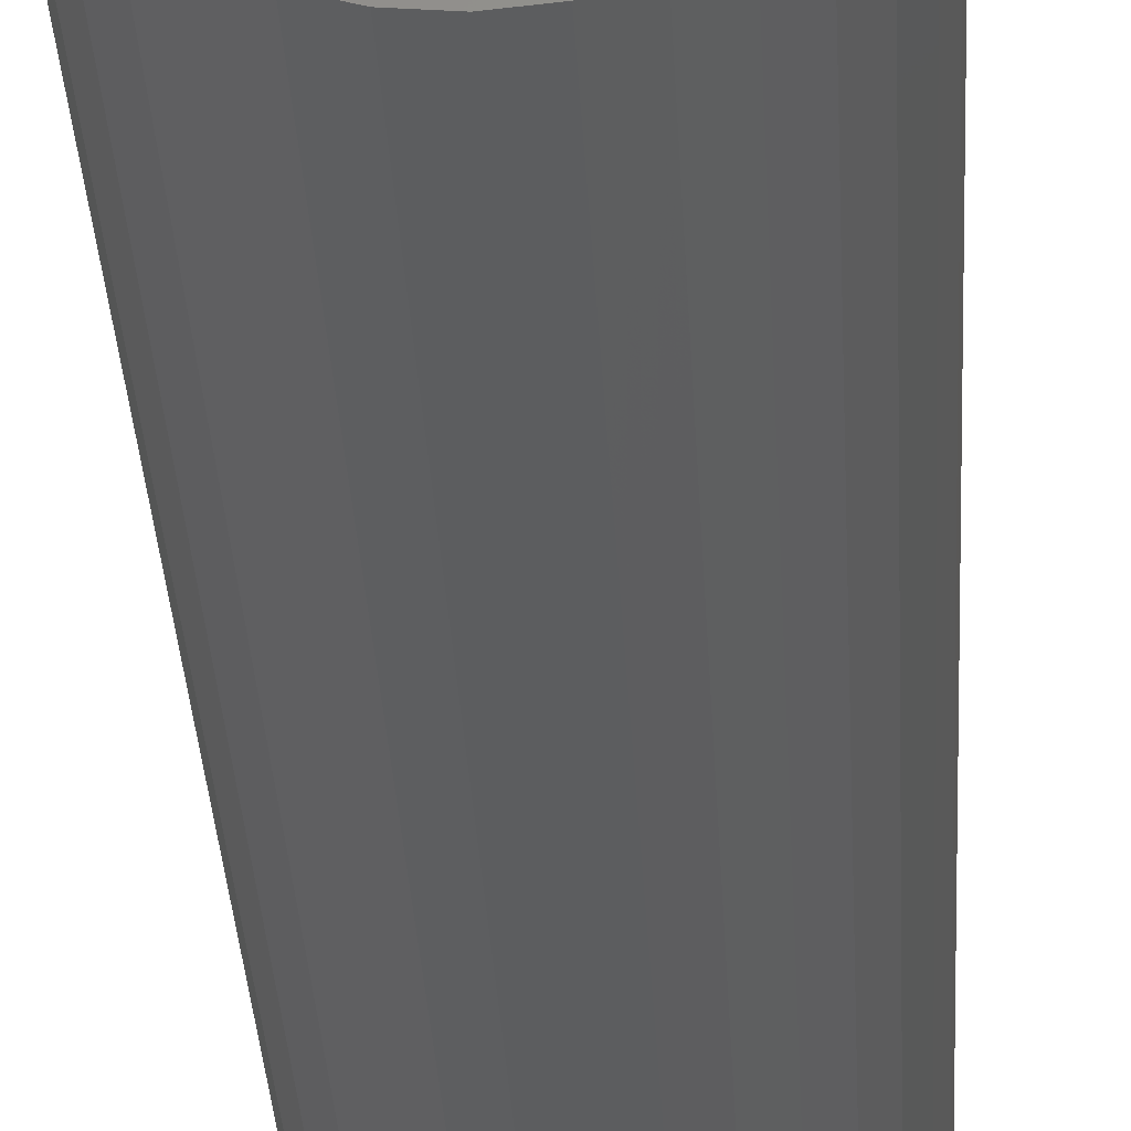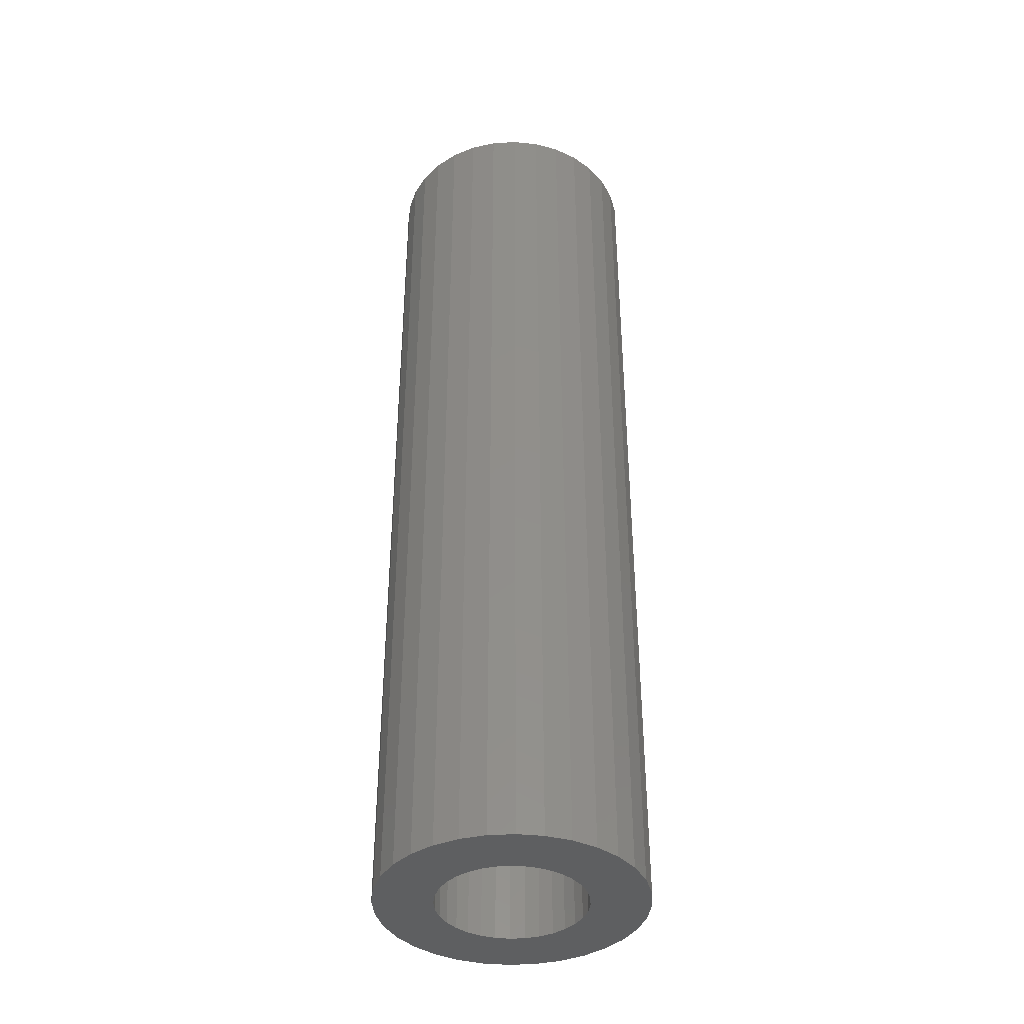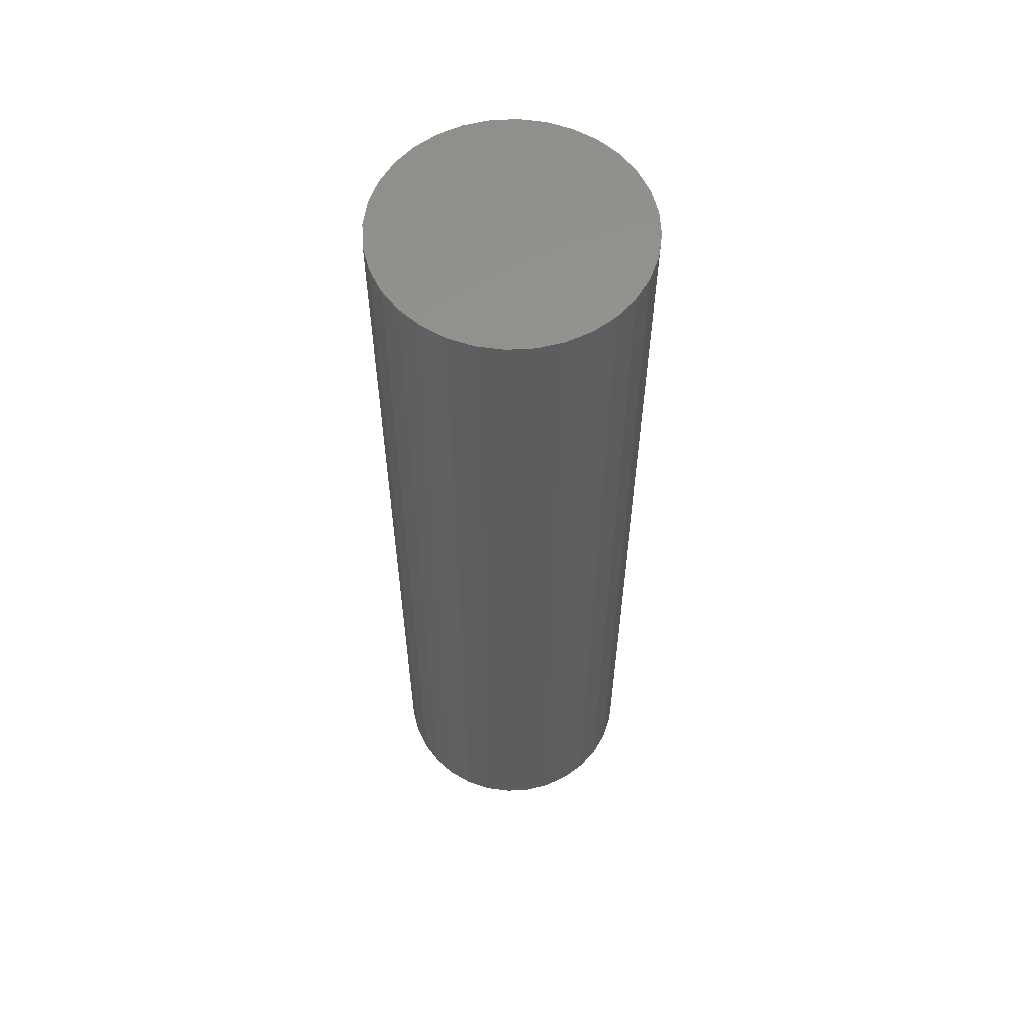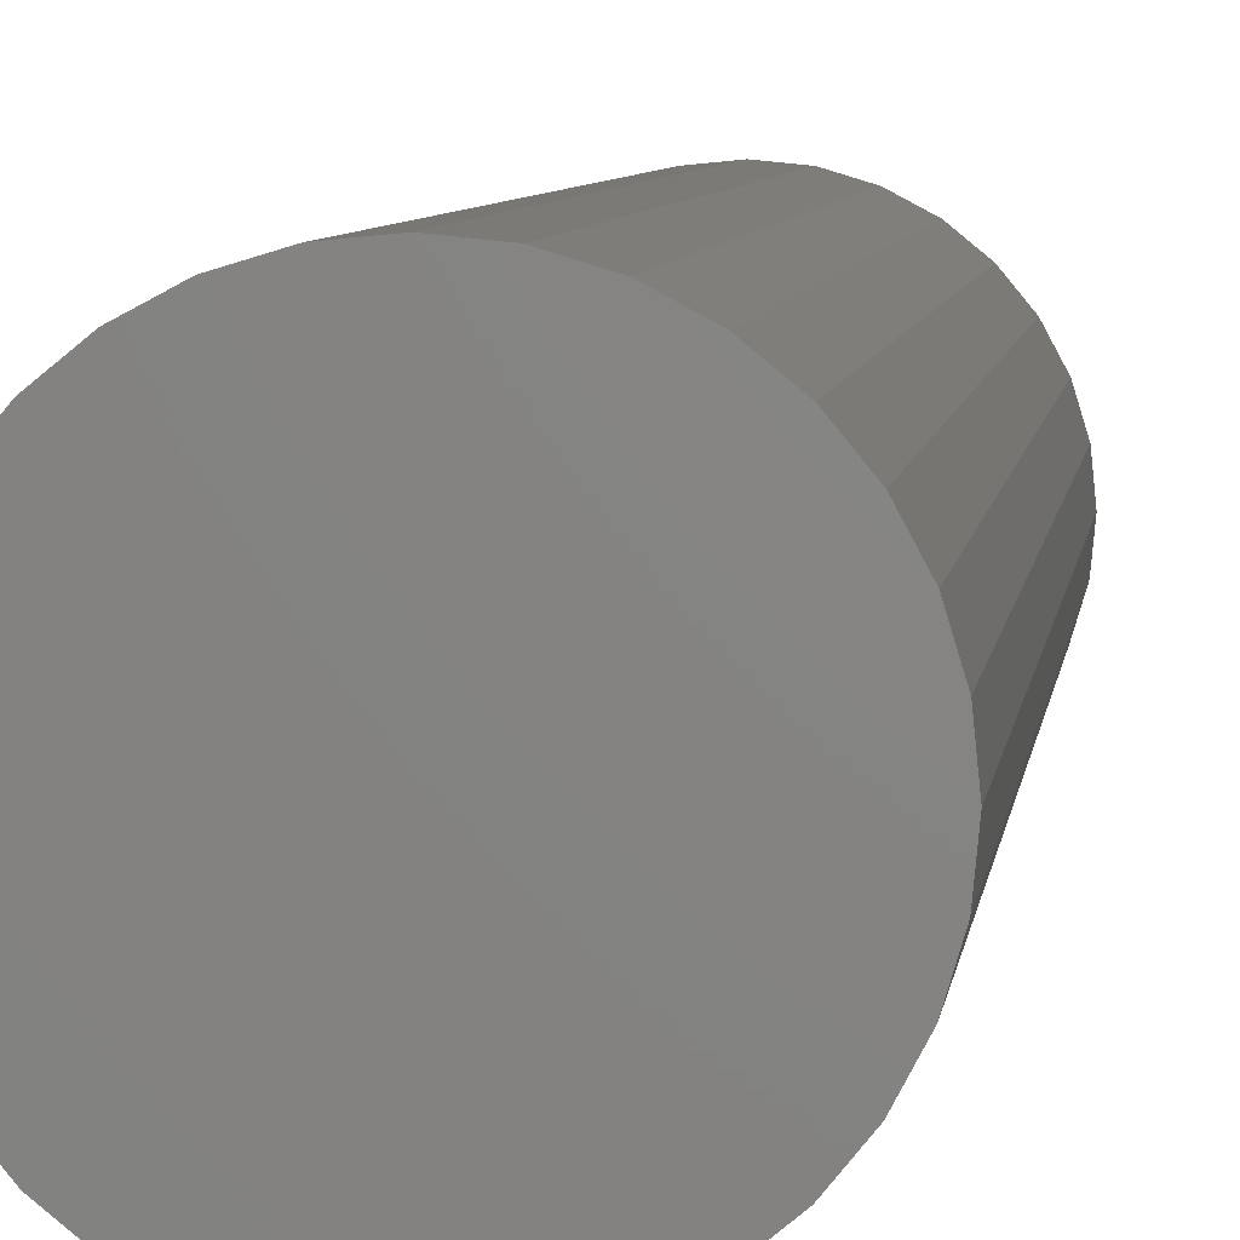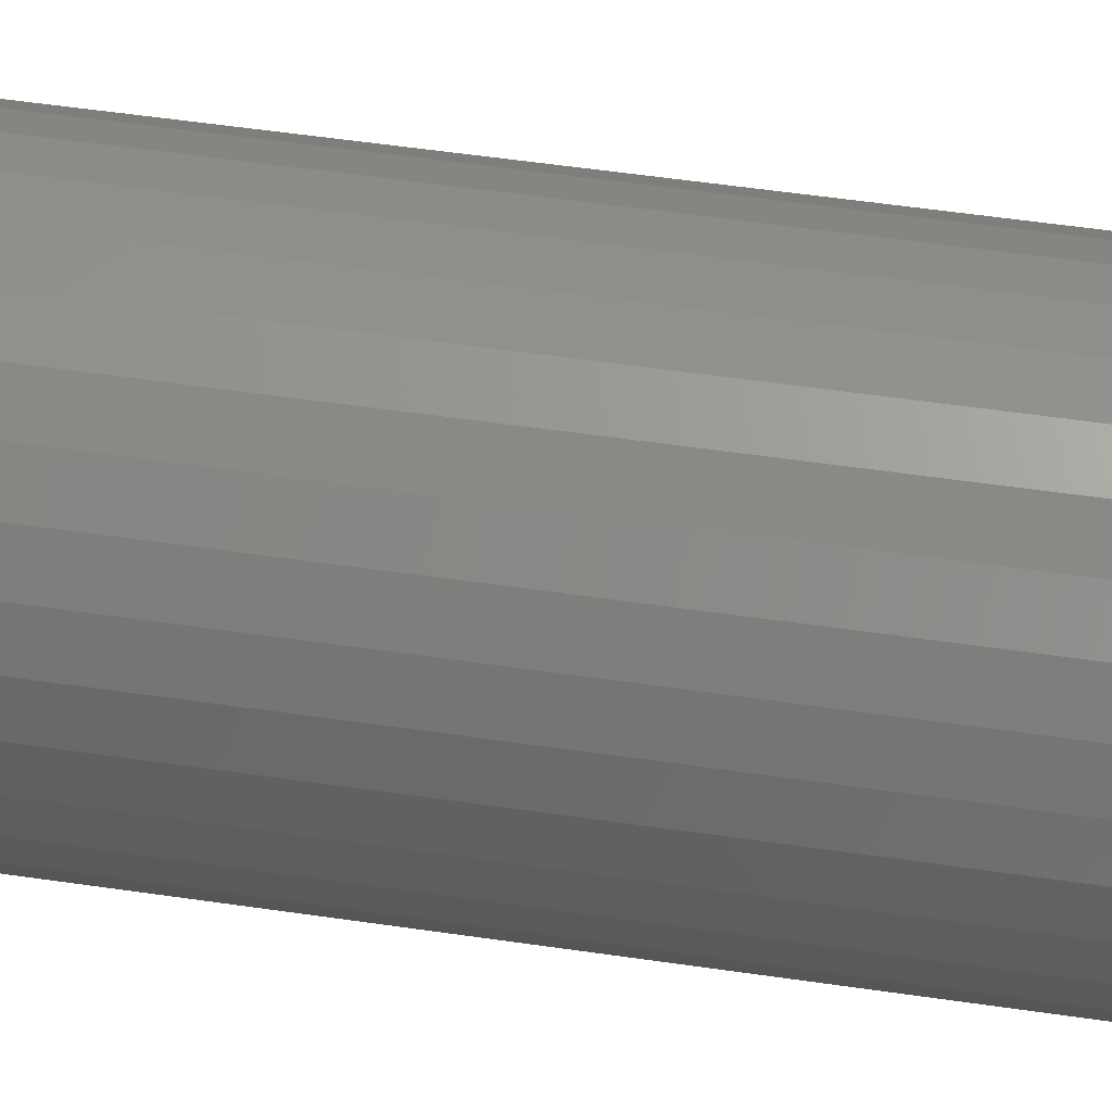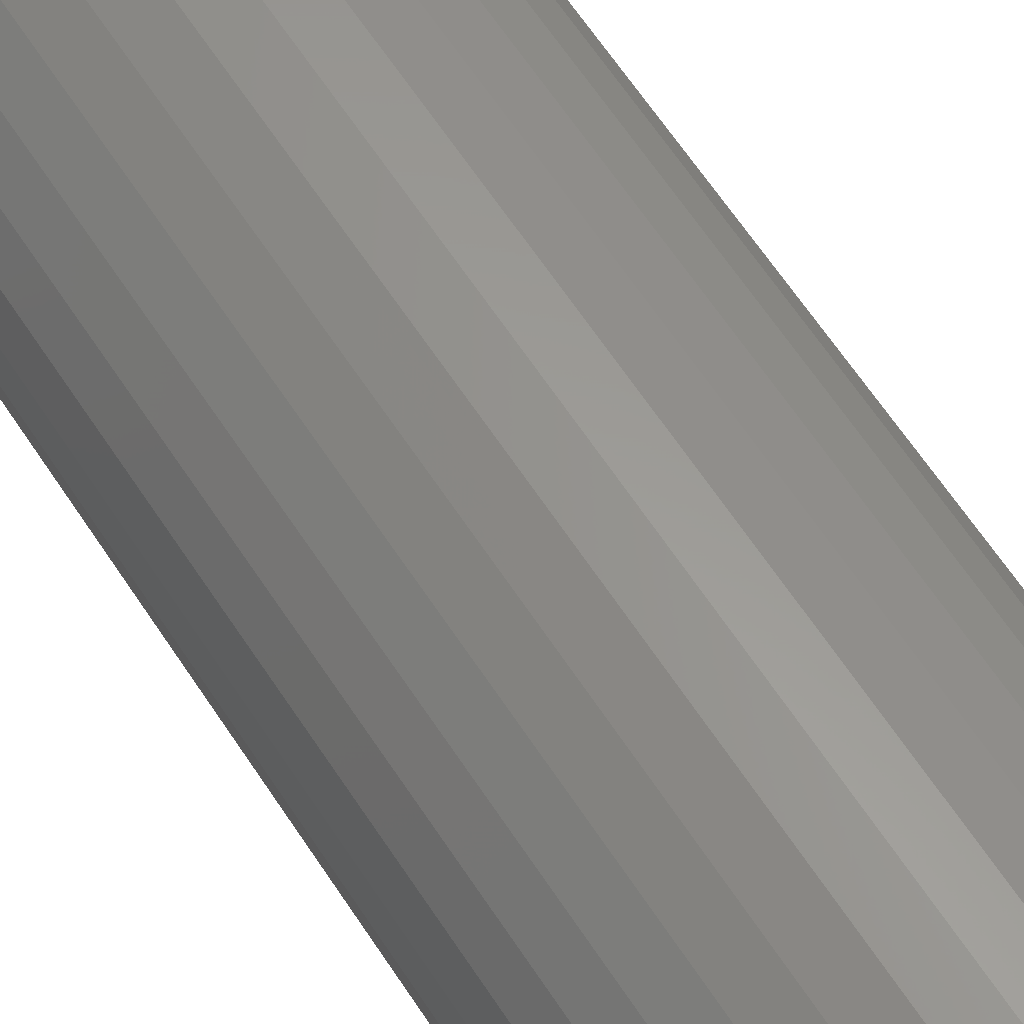
<metadata>
{"format":"stl","ext":"stl","renderer":"f3d","projection":"perspective","resolution":1024,"background":"white","views":[{"elev":-32.2,"azim":2.9,"up":"+Z"},{"elev":-39.3,"azim":-147.7,"up":"+Y"},{"elev":58.4,"azim":-53.9,"up":"+Y"},{"elev":5.1,"azim":-174.2,"up":"+Z"},{"elev":49.6,"azim":99.4,"up":"+Z"},{"elev":62.4,"azim":147.1,"up":"+Z"}]}
</metadata>
<code>
# stl→obj: 128 verts, 252 faces
v -0.2068 -0.75 0.04152
v -0.1081 -0.75 0.04557
v -0.09712 -0.75 0.06616
v 0.1009 -0.75 -0.06616
v 0.08609 -0.75 -0.0842
v 0.1985 -0.75 -0.08145
v 0.001891 -0.75 0.1191
v 0.02512 -0.75 0.1168
v 0.1789 -0.75 0.1182
v 0.1524 -0.75 0.1505
v 0.1201 -0.75 0.177
v 0.08334 -0.75 0.1966
v 0.04341 -0.75 0.2087
v 0.001891 -0.75 0.2128
v -0.03963 -0.75 0.2087
v -0.07955 -0.75 0.1966
v -0.1163 -0.75 0.177
v -0.1486 -0.75 0.1505
v -0.1751 -0.75 0.1182
v -0.1947 -0.75 0.08145
v -0.06427 -0.75 0.09901
v -0.04368 -0.75 0.11
v -0.02134 -0.75 0.1168
v -0.1751 -0.75 -0.1182
v -0.1486 -0.75 -0.1505
v 0.001891 -0.75 -0.1191
v -0.02134 -0.75 -0.1168
v -0.04368 -0.75 -0.11
v -0.06427 -0.75 -0.09901
v -0.08231 -0.75 -0.0842
v -0.1947 -0.75 -0.08145
v -0.1163 -0.75 -0.177
v -0.07955 -0.75 -0.1966
v -0.03963 -0.75 -0.2087
v 0.001891 -0.75 -0.2128
v 0.04341 -0.75 -0.2087
v 0.08334 -0.75 -0.1966
v 0.1201 -0.75 -0.177
v 0.1524 -0.75 -0.1505
v 0.1789 -0.75 -0.1182
v 0.04746 -0.75 0.11
v 0.06805 -0.75 0.09901
v 0.1985 -0.75 0.08145
v 0.06805 -0.75 -0.09901
v 0.04746 -0.75 -0.11
v 0.02512 -0.75 -0.1168
v -0.08231 -0.75 0.0842
v -0.1149 -0.75 0.02323
v -0.2109 -0.75 2.798e-17
v -0.1172 -0.75 -4.213e-17
v -0.1149 -0.75 -0.02323
v -0.2068 -0.75 -0.04152
v -0.1081 -0.75 -0.04557
v -0.09712 -0.75 -0.06616
v 0.1009 -0.75 0.06616
v 0.2106 -0.75 0.04152
v 0.08609 -0.75 0.0842
v 0.1187 -0.75 0.02323
v 0.2147 -0.75 -2.415e-17
v 0.1119 -0.75 0.04557
v 0.1187 -0.75 -0.02323
v 0.2106 -0.75 -0.04152
v 0.121 -0.75 -1.841e-17
v 0.1119 -0.75 -0.04557
v 0.001891 0.6875 0.1191
v -0.02134 0.6875 0.1168
v -0.04368 0.6875 0.11
v -0.06427 0.6875 0.09901
v -0.08231 0.6875 0.0842
v -0.09712 0.6875 0.06616
v -0.1081 0.6875 0.04557
v -0.1149 0.6875 0.02323
v -0.1172 0.6875 -4.213e-17
v 0.02512 0.6875 0.1168
v 0.04746 0.6875 0.11
v 0.06805 0.6875 0.09901
v 0.08609 0.6875 0.0842
v 0.1009 0.6875 0.06616
v 0.1119 0.6875 0.04557
v 0.1187 0.6875 0.02323
v 0.121 0.6875 -1.533e-16
v 0.001891 0.6875 -0.1191
v 0.02512 0.6875 -0.1168
v 0.04746 0.6875 -0.11
v 0.06805 0.6875 -0.09901
v 0.08609 0.6875 -0.0842
v 0.1009 0.6875 -0.06616
v 0.1119 0.6875 -0.04557
v 0.1187 0.6875 -0.02323
v -0.02134 0.6875 -0.1168
v -0.04368 0.6875 -0.11
v -0.06427 0.6875 -0.09901
v -0.08231 0.6875 -0.0842
v -0.09712 0.6875 -0.06616
v -0.1081 0.6875 -0.04557
v -0.1149 0.6875 -0.02323
v -0.2109 0.7812 2.798e-17
v -0.2068 0.7812 0.04152
v -0.1947 0.7812 0.08145
v -0.1751 0.7812 0.1182
v -0.1486 0.7812 0.1505
v -0.1163 0.7812 0.177
v -0.07955 0.7812 0.1966
v -0.03963 0.7812 0.2087
v 0.001891 0.7812 0.2128
v 0.04341 0.7812 0.2087
v 0.08334 0.7812 0.1966
v 0.1201 0.7812 0.177
v 0.1524 0.7812 0.1505
v 0.1789 0.7812 0.1182
v 0.1985 0.7812 0.08145
v 0.2106 0.7812 0.04152
v 0.2147 0.7812 -7.628e-17
v 0.2106 0.7812 -0.04152
v 0.1985 0.7812 -0.08145
v 0.1789 0.7812 -0.1182
v 0.1524 0.7812 -0.1505
v 0.1201 0.7812 -0.177
v 0.08334 0.7812 -0.1966
v 0.04341 0.7812 -0.2087
v 0.001891 0.7812 -0.2128
v -0.03963 0.7812 -0.2087
v -0.07955 0.7812 -0.1966
v -0.1163 0.7812 -0.177
v -0.1486 0.7812 -0.1505
v -0.1751 0.7812 -0.1182
v -0.1947 0.7812 -0.08145
v -0.2068 0.7812 -0.04152
f 1 2 3
f 4 5 6
f 7 8 9
f 7 9 10
f 7 10 11
f 7 11 12
f 7 12 13
f 7 13 14
f 7 14 15
f 7 15 16
f 7 16 17
f 7 17 18
f 7 18 19
f 19 20 21
f 19 21 22
f 19 22 23
f 19 23 7
f 24 25 26
f 24 26 27
f 24 27 28
f 24 28 29
f 24 29 30
f 24 30 31
f 26 25 32
f 26 32 33
f 26 33 34
f 26 34 35
f 26 35 36
f 26 36 37
f 26 37 38
f 26 38 39
f 26 39 40
f 9 8 41
f 9 41 42
f 9 42 43
f 40 6 5
f 40 5 44
f 40 44 45
f 40 45 46
f 40 46 26
f 1 3 20
f 20 3 47
f 20 47 21
f 2 1 48
f 48 1 49
f 48 49 50
f 50 49 51
f 51 49 52
f 51 52 53
f 53 52 54
f 54 52 31
f 54 31 30
f 55 56 57
f 57 56 43
f 57 43 42
f 58 59 60
f 60 59 56
f 60 56 55
f 61 62 63
f 63 62 59
f 63 59 58
f 4 6 64
f 64 6 62
f 64 62 61
f 65 23 66
f 66 23 22
f 66 22 67
f 67 22 21
f 67 21 68
f 68 21 47
f 68 47 69
f 69 47 3
f 69 3 70
f 70 3 2
f 70 2 71
f 71 2 48
f 71 48 72
f 72 48 50
f 72 50 73
f 23 65 7
f 7 65 74
f 7 74 8
f 8 74 75
f 8 75 41
f 41 75 76
f 41 76 42
f 42 76 77
f 42 77 57
f 57 77 78
f 57 78 55
f 55 78 79
f 55 79 60
f 60 79 80
f 60 80 58
f 58 80 81
f 58 81 63
f 82 46 83
f 83 46 45
f 83 45 84
f 84 45 44
f 84 44 85
f 85 44 5
f 85 5 86
f 86 5 4
f 86 4 87
f 87 4 64
f 87 64 88
f 88 64 61
f 88 61 89
f 89 61 63
f 89 63 81
f 46 82 26
f 26 82 90
f 26 90 27
f 27 90 91
f 27 91 28
f 28 91 92
f 28 92 29
f 29 92 93
f 29 93 30
f 30 93 94
f 30 94 54
f 54 94 95
f 54 95 53
f 53 95 96
f 53 96 51
f 51 96 73
f 51 73 50
f 97 49 98
f 98 49 1
f 98 1 99
f 99 1 20
f 99 20 100
f 100 20 19
f 100 19 101
f 101 19 18
f 101 18 102
f 102 18 17
f 102 17 103
f 103 17 16
f 103 16 104
f 104 16 15
f 104 15 105
f 105 15 14
f 105 14 106
f 106 14 13
f 106 13 107
f 107 13 12
f 107 12 108
f 108 12 11
f 108 11 109
f 109 11 10
f 109 10 110
f 110 10 9
f 110 9 111
f 111 9 43
f 111 43 112
f 112 43 56
f 112 56 113
f 113 56 59
f 113 59 114
f 114 59 62
f 114 62 115
f 115 62 6
f 115 6 116
f 116 6 40
f 116 40 117
f 117 40 39
f 117 39 118
f 118 39 38
f 118 38 119
f 119 38 37
f 119 37 120
f 120 37 36
f 120 36 121
f 121 36 35
f 121 35 122
f 122 35 34
f 122 34 123
f 123 34 33
f 123 33 124
f 124 33 32
f 124 32 125
f 125 32 25
f 125 25 126
f 126 25 24
f 126 24 127
f 127 24 31
f 127 31 128
f 128 31 52
f 128 52 97
f 97 52 49
f 105 106 104
f 103 104 106
f 107 103 106
f 120 122 119
f 121 122 120
f 122 123 119
f 119 123 124
f 119 124 118
f 118 124 125
f 118 125 117
f 117 125 126
f 117 126 116
f 116 126 127
f 116 127 115
f 115 127 128
f 115 128 114
f 114 128 97
f 114 97 113
f 113 97 98
f 113 98 112
f 112 98 99
f 112 99 111
f 111 99 100
f 111 100 110
f 110 100 101
f 110 101 109
f 109 101 102
f 109 102 108
f 108 102 103
f 108 103 107
f 81 80 89
f 89 80 79
f 89 79 88
f 88 79 78
f 88 78 87
f 94 71 95
f 95 71 72
f 95 72 96
f 73 96 72
f 87 78 86
f 86 78 77
f 86 77 85
f 85 77 76
f 85 76 84
f 84 76 75
f 84 75 83
f 83 75 74
f 83 74 82
f 82 74 65
f 82 65 90
f 90 65 66
f 90 66 91
f 91 66 67
f 91 67 92
f 92 67 68
f 92 68 93
f 93 68 69
f 93 69 94
f 94 69 70
f 94 70 71

</code>
